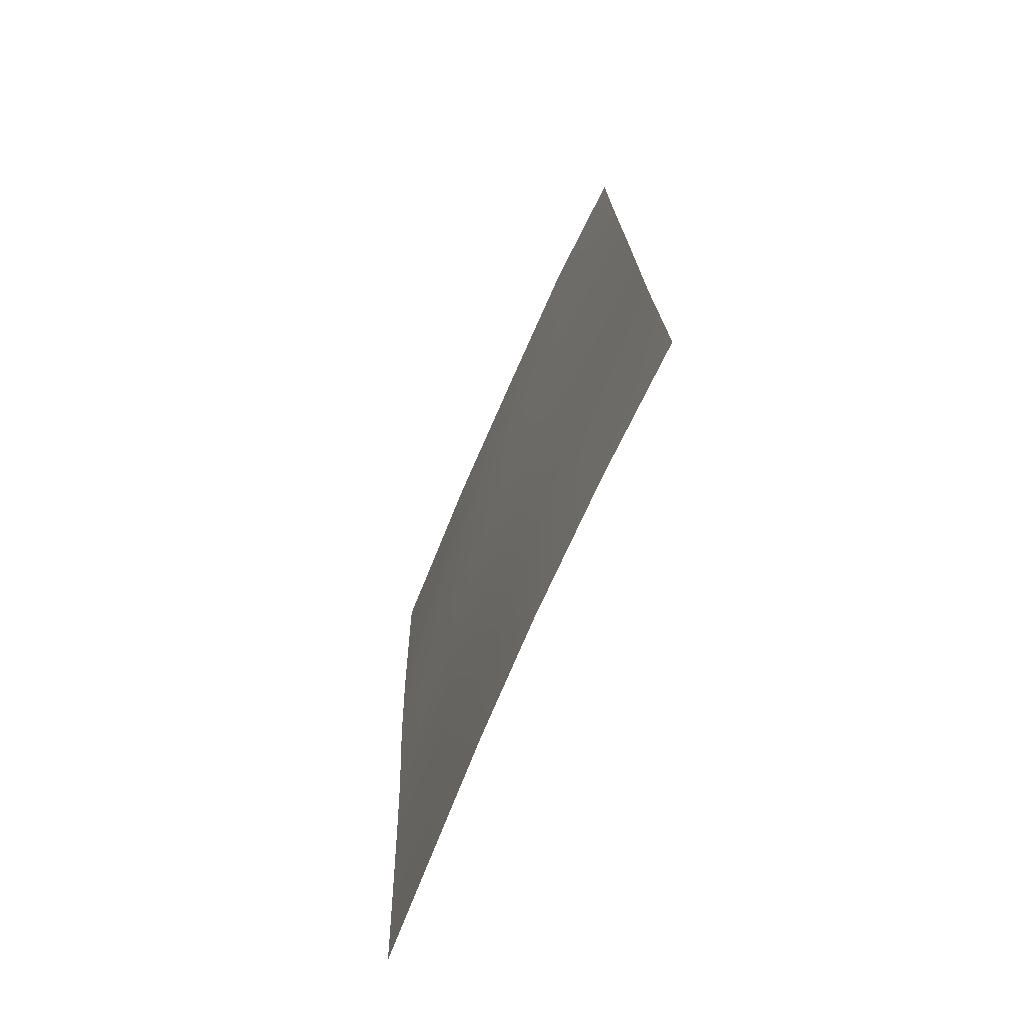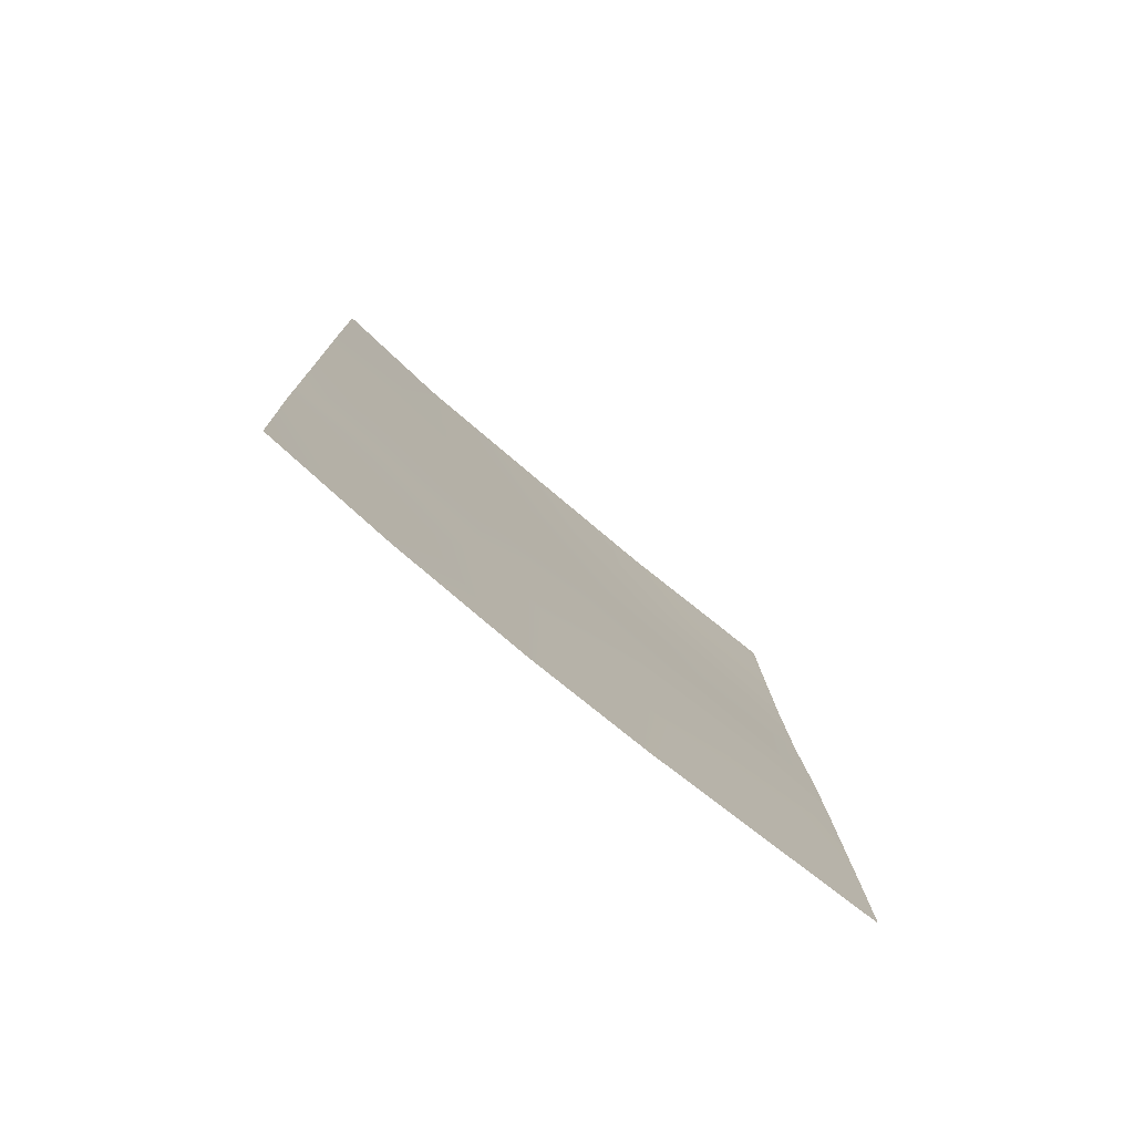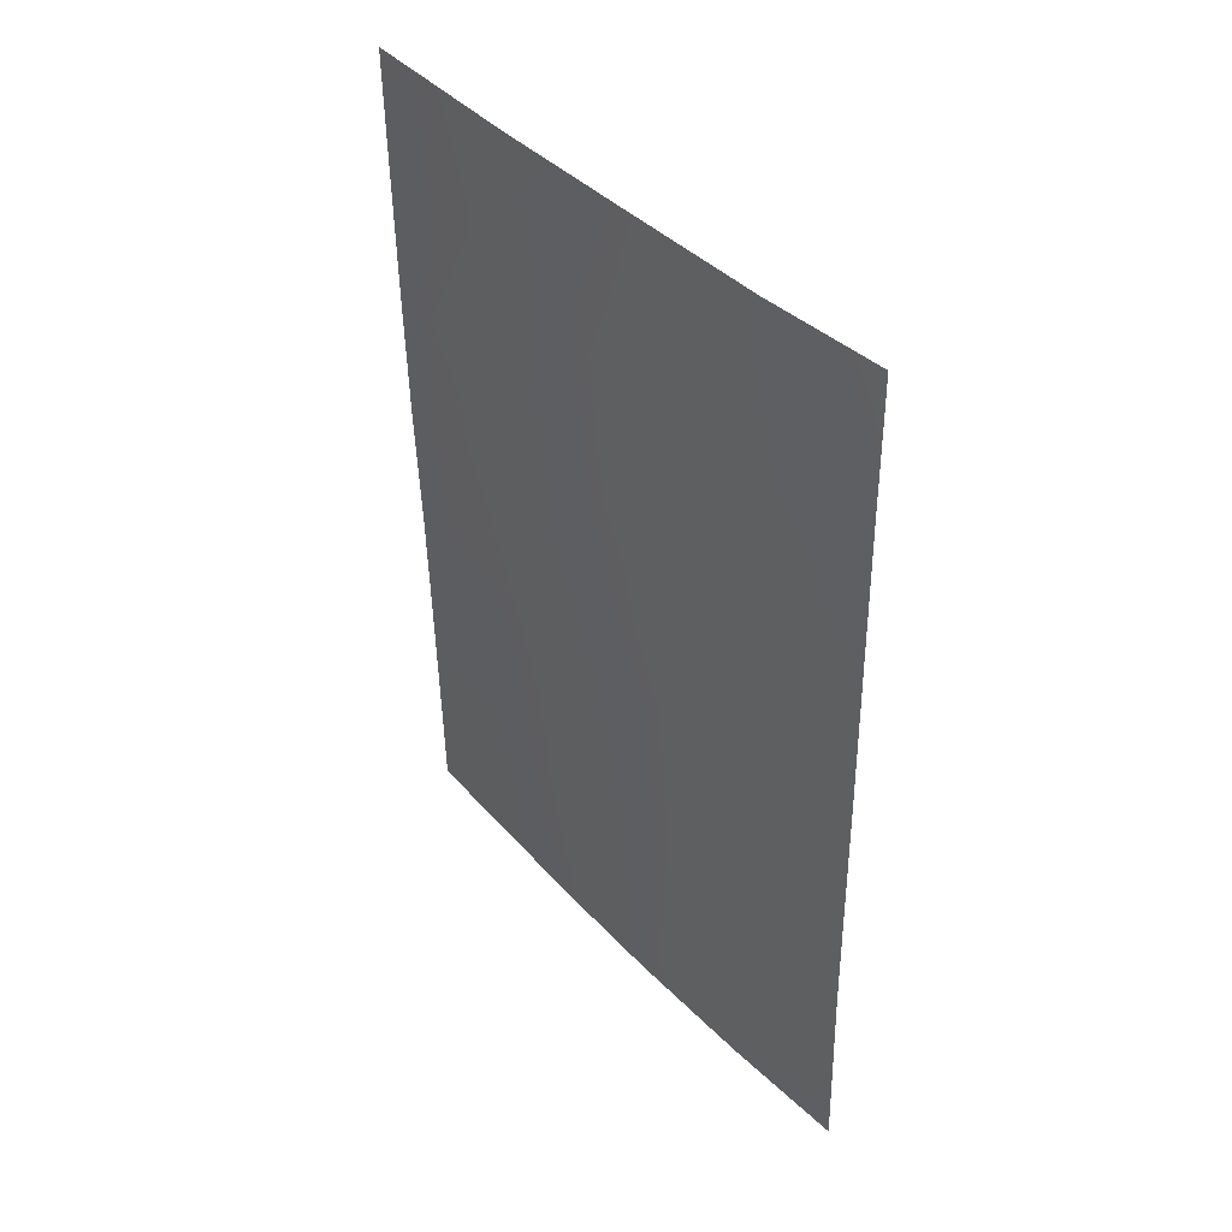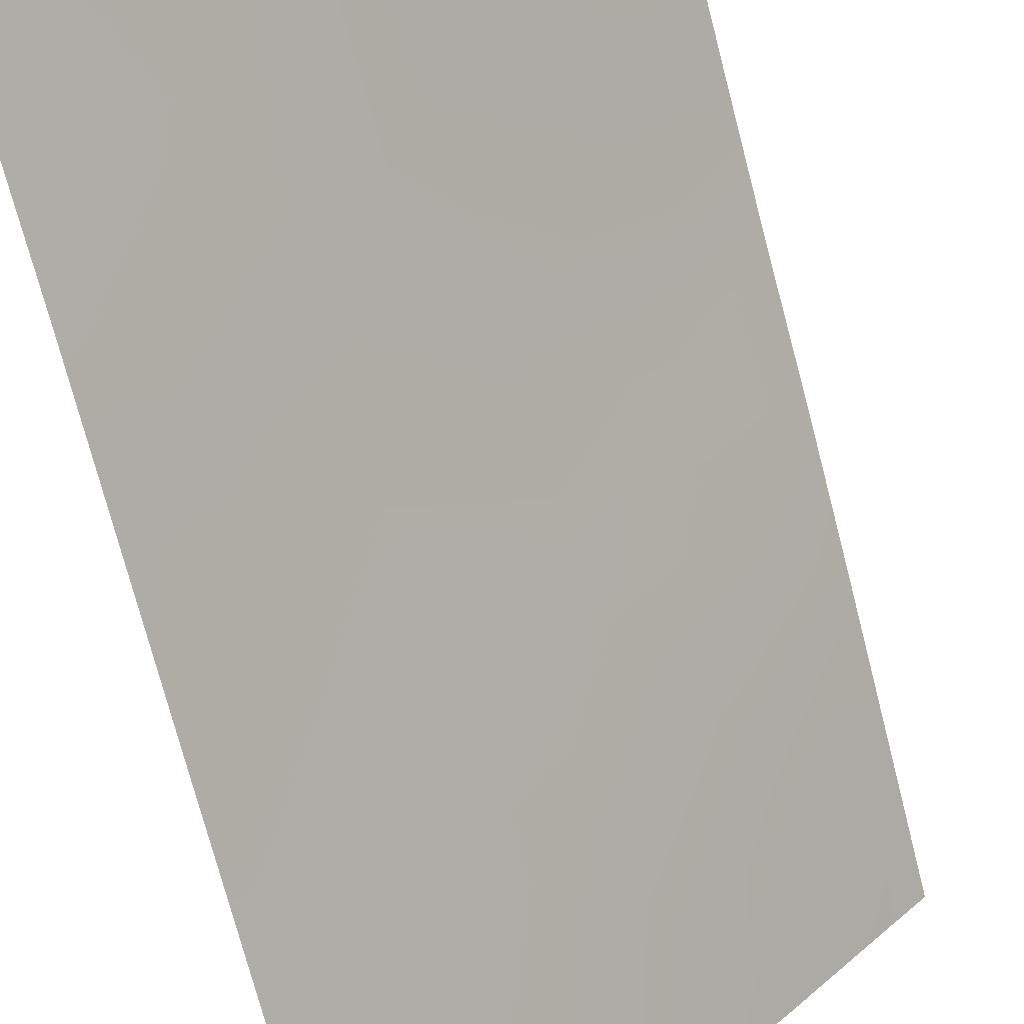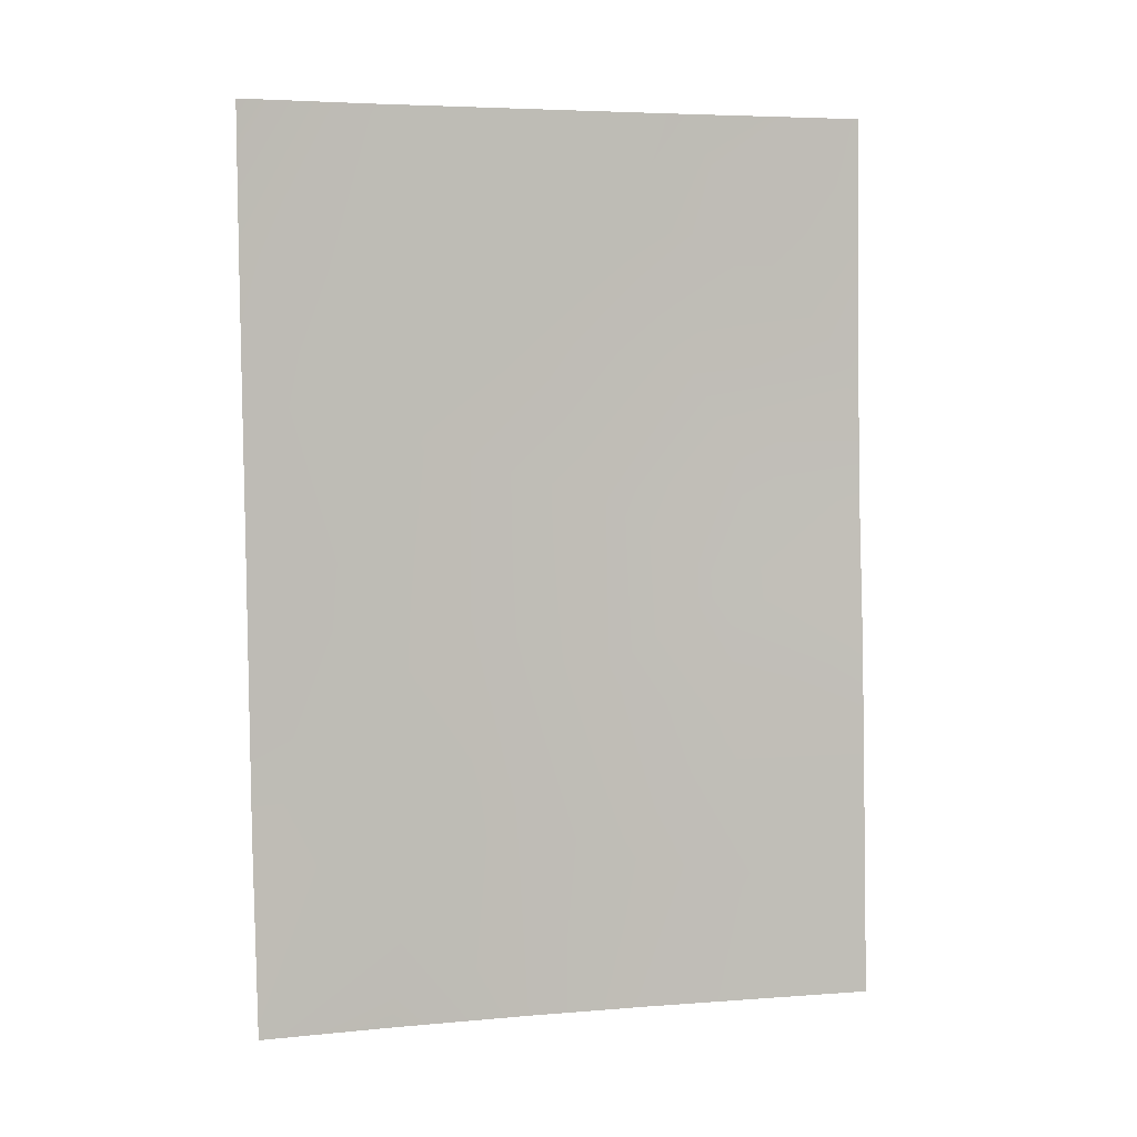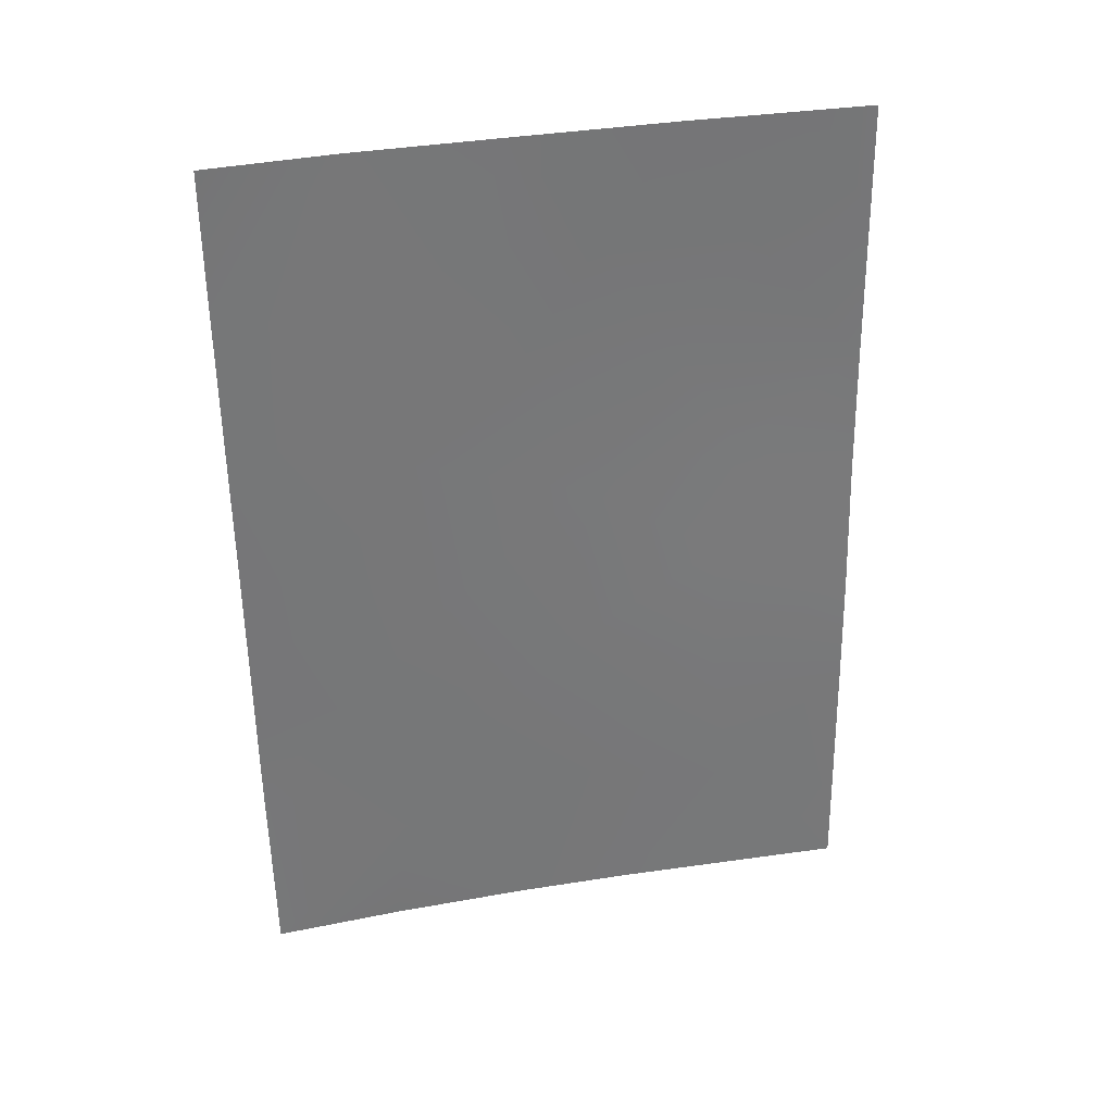
<metadata>
{"format":"obj","ext":"obj","renderer":"f3d","projection":"perspective","resolution":1024,"background":"white","views":[{"elev":-73.3,"azim":-161.7,"up":"+Y"},{"elev":-77.2,"azim":-88.2,"up":"+Y"},{"elev":40.7,"azim":-177.0,"up":"+Y"},{"elev":-71.5,"azim":13.7,"up":"+Z"},{"elev":5.3,"azim":-63.7,"up":"+Y"},{"elev":34.6,"azim":-61.2,"up":"+Y"}]}
</metadata>
<code>
v -25.68 -46.62 83.2
v -26.44 -50 82.43
v -25.71 -48.79 83.26
v -25.73 -50 83.29
v -25.54 -38 82.95
v -26.01 -38 82.39
v -31.32 -50 76.97
v -30.1 -50 78.23
v -31.27 -47.35 76.87
v -25.55 -39.53 82.98
v -31.21 -41.69 76.77
v -31.18 -38 76.72
v -28.83 -50 79.61
v -28.55 -41 79.58
v -25.65 -45.09 83.15
v -28.04 -43.08 80.23
v -29.94 -48.38 78.35
v -27.84 -39.51 80.31
v -31.25 -46.14 76.85
v -26.55 -39.63 81.78
v -31.23 -43.66 76.81
v -28.62 -38 79.42
v -31.19 -39.91 76.74
v -25.61 -43.31 83.07
v -27.13 -38 81.08
v -28.09 -45.43 80.28
v -27.75 -50 80.85
v -29.87 -40.35 78.14
v -29.96 -38 77.93
v -28.96 -39.37 79.09
v -29.36 -44.58 78.86
v -26.89 -46.27 81.74
v -29.27 -46.83 79.03
v -29.58 -42.38 78.52
v -26.64 -42.68 81.8
v -25.58 -41.5 83.02
v -26.85 -44.29 81.67
v -30.38 -46.07 77.8
v -27.16 -41.23 81.12
v -26.75 -48.26 81.99
v -28.08 -47.89 80.38
v -30.55 -44.07 77.56
f 2 3 4
f 6 5 10
f 23 29 28
f 11 23 28
f 28 29 30
f 37 32 26
f 28 14 34
f 31 26 33
f 16 31 34
f 19 21 42
f 7 9 17
f 21 11 42
f 22 25 18
f 23 12 29
f 15 1 32
f 9 19 38
f 24 15 37
f 3 2 40
f 25 6 20
f 20 6 10
f 27 13 41
f 17 8 7
f 9 38 17
f 13 17 33
f 32 37 15
f 32 40 41
f 24 37 35
f 16 37 26
f 11 28 34
f 30 29 22
f 26 31 16
f 30 22 18
f 28 30 14
f 30 18 14
f 25 20 18
f 38 42 31
f 41 33 26
f 8 17 13
f 11 34 42
f 32 41 26
f 31 42 34
f 24 35 36
f 36 20 10
f 14 16 34
f 18 20 39
f 39 14 18
f 39 35 16
f 39 16 14
f 38 19 42
f 37 16 35
f 41 13 33
f 27 41 40
f 38 31 33
f 17 38 33
f 27 40 2
f 35 39 36
f 40 1 3
f 40 32 1
f 39 20 36

</code>
